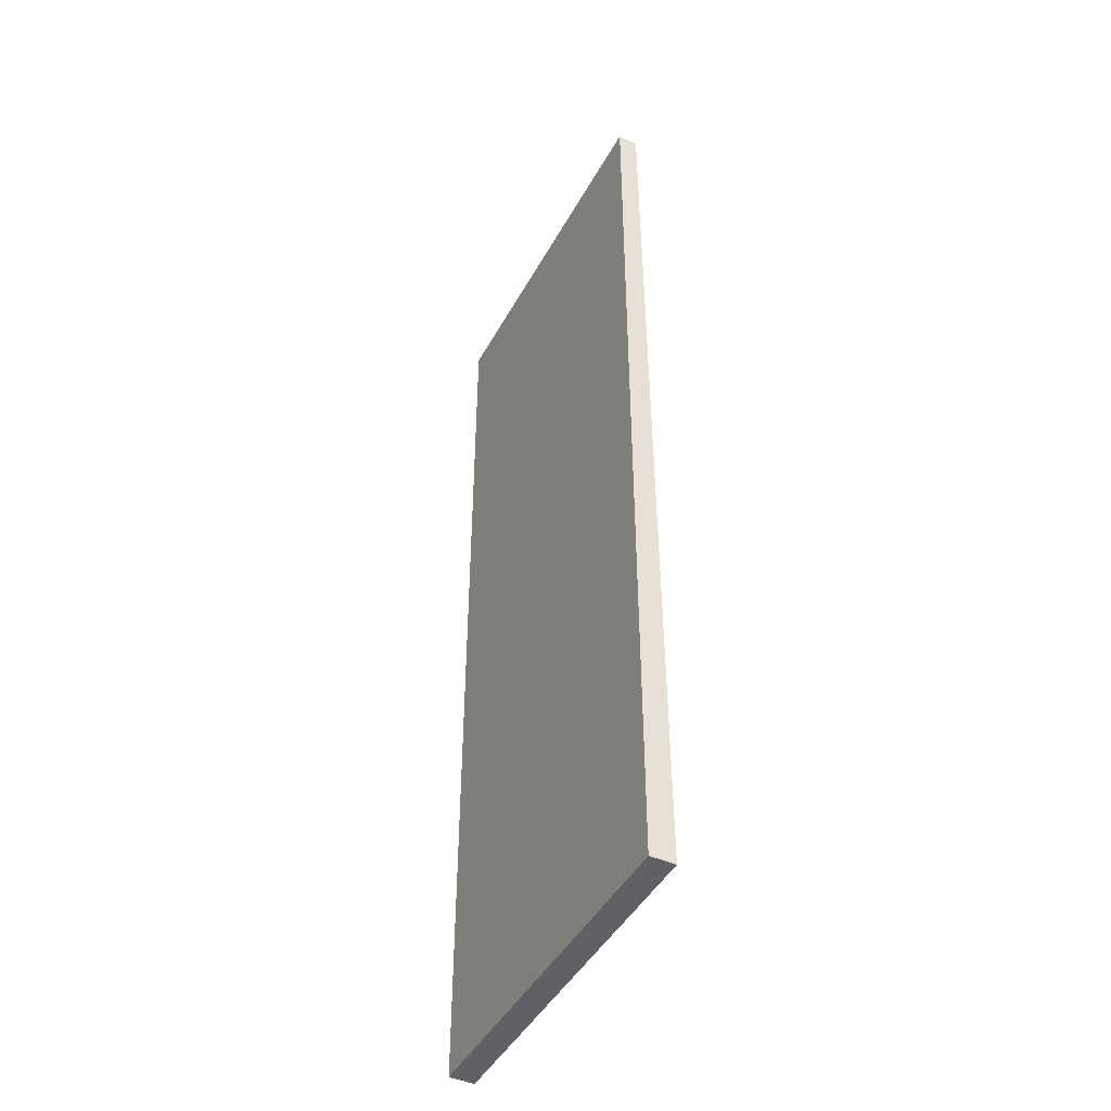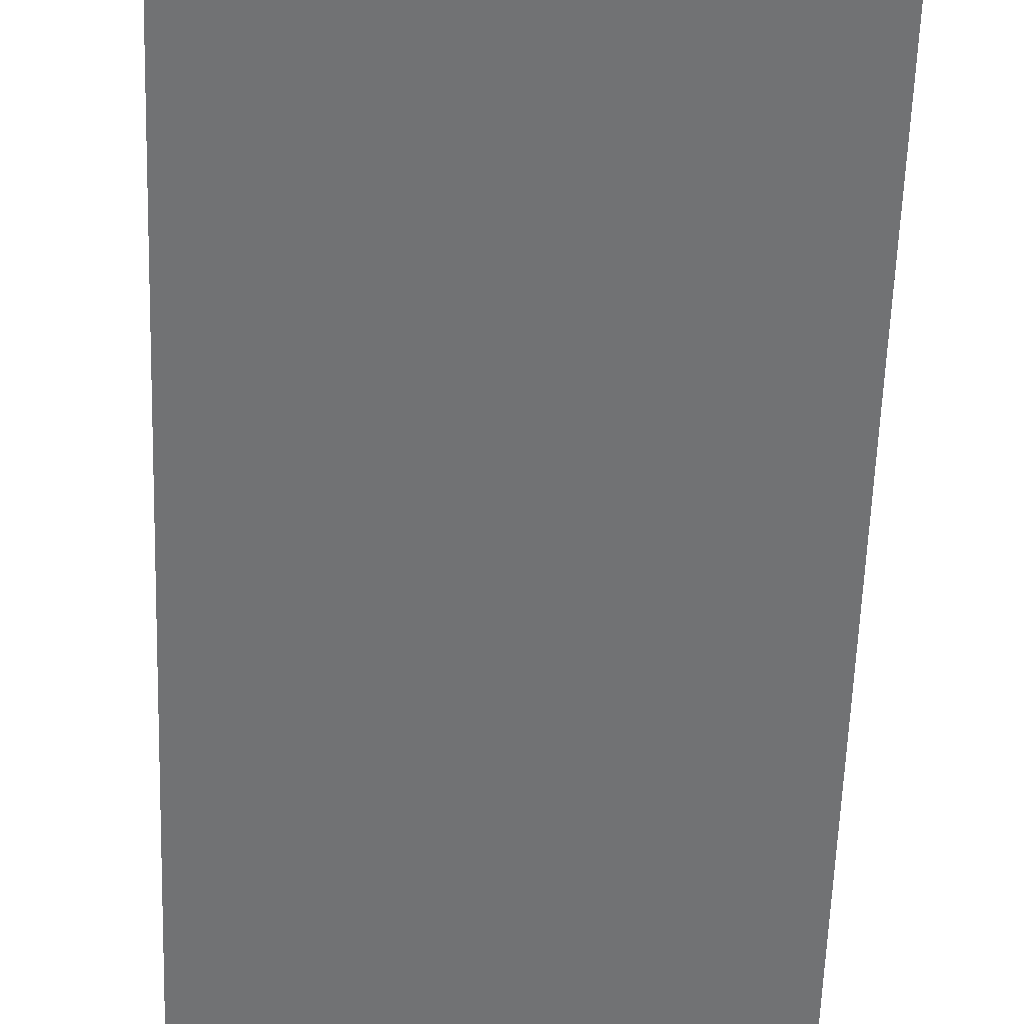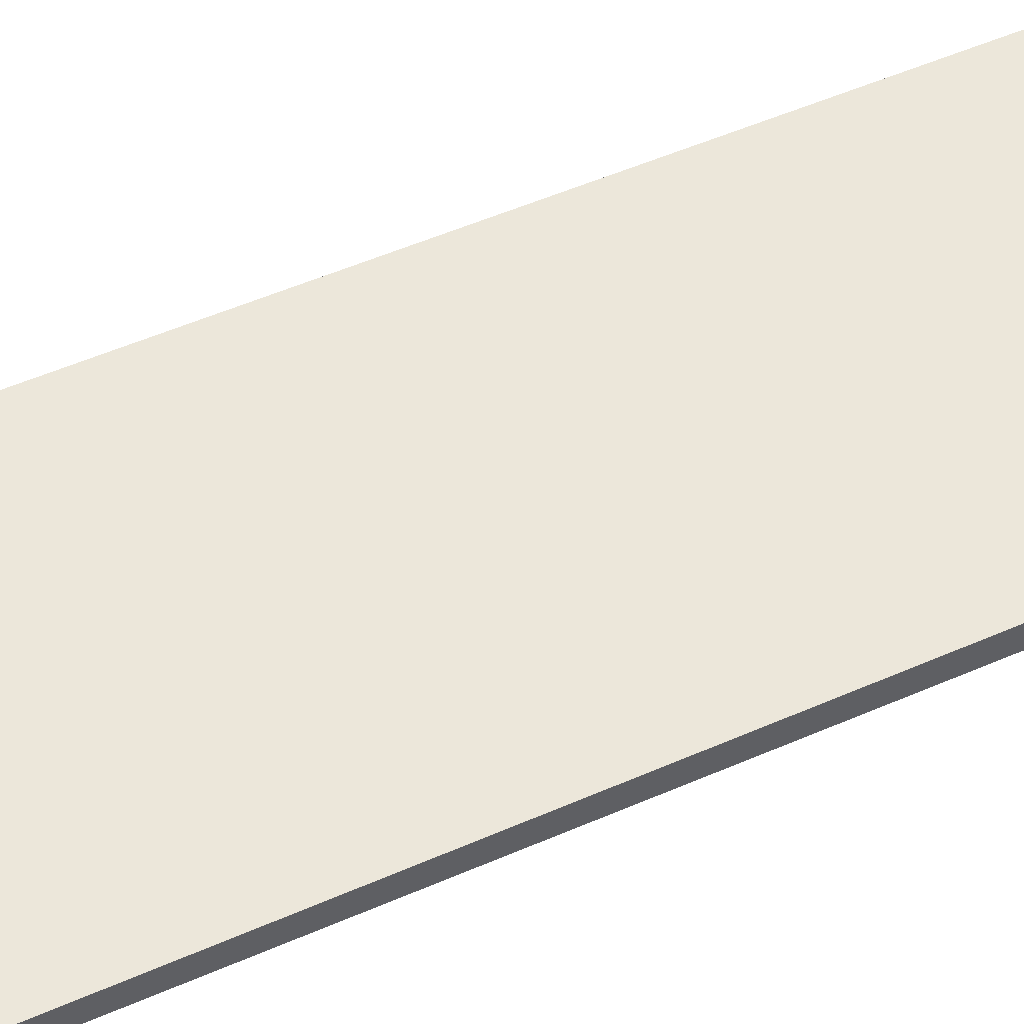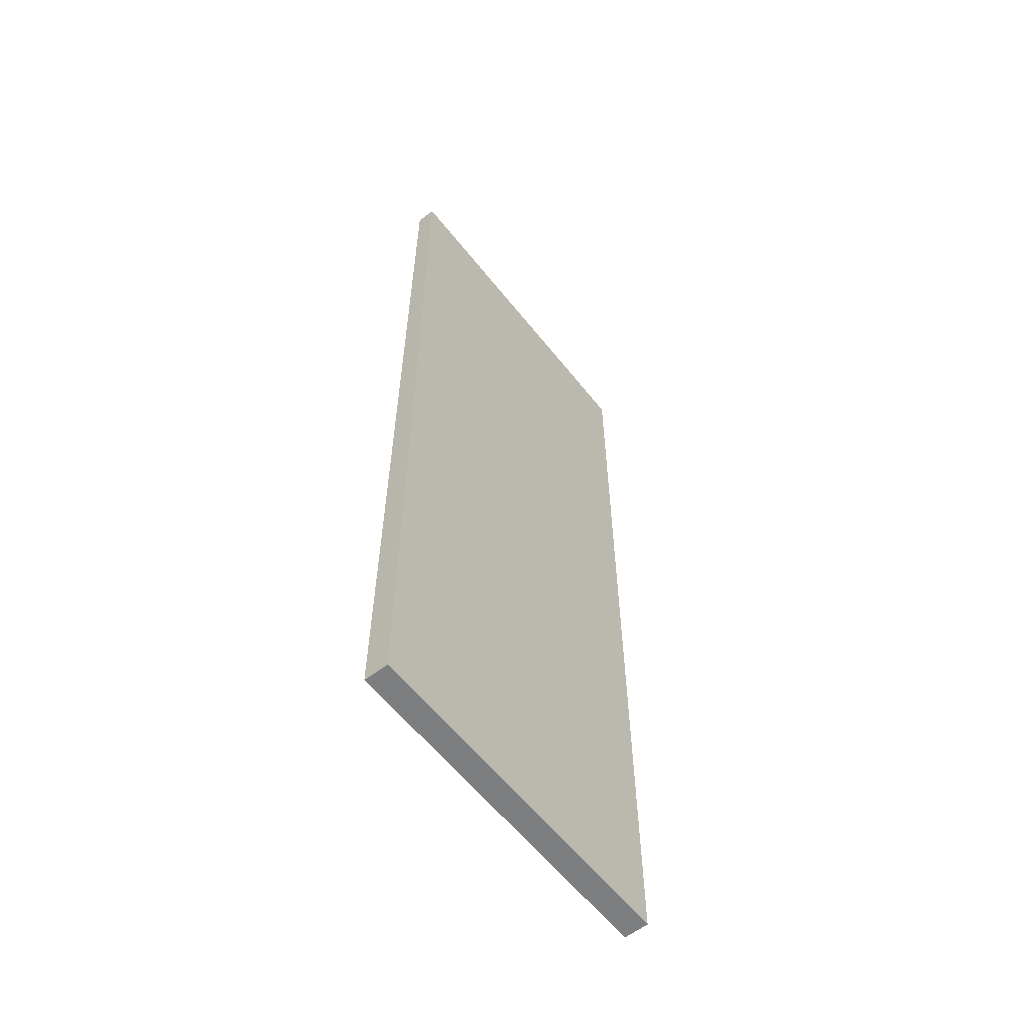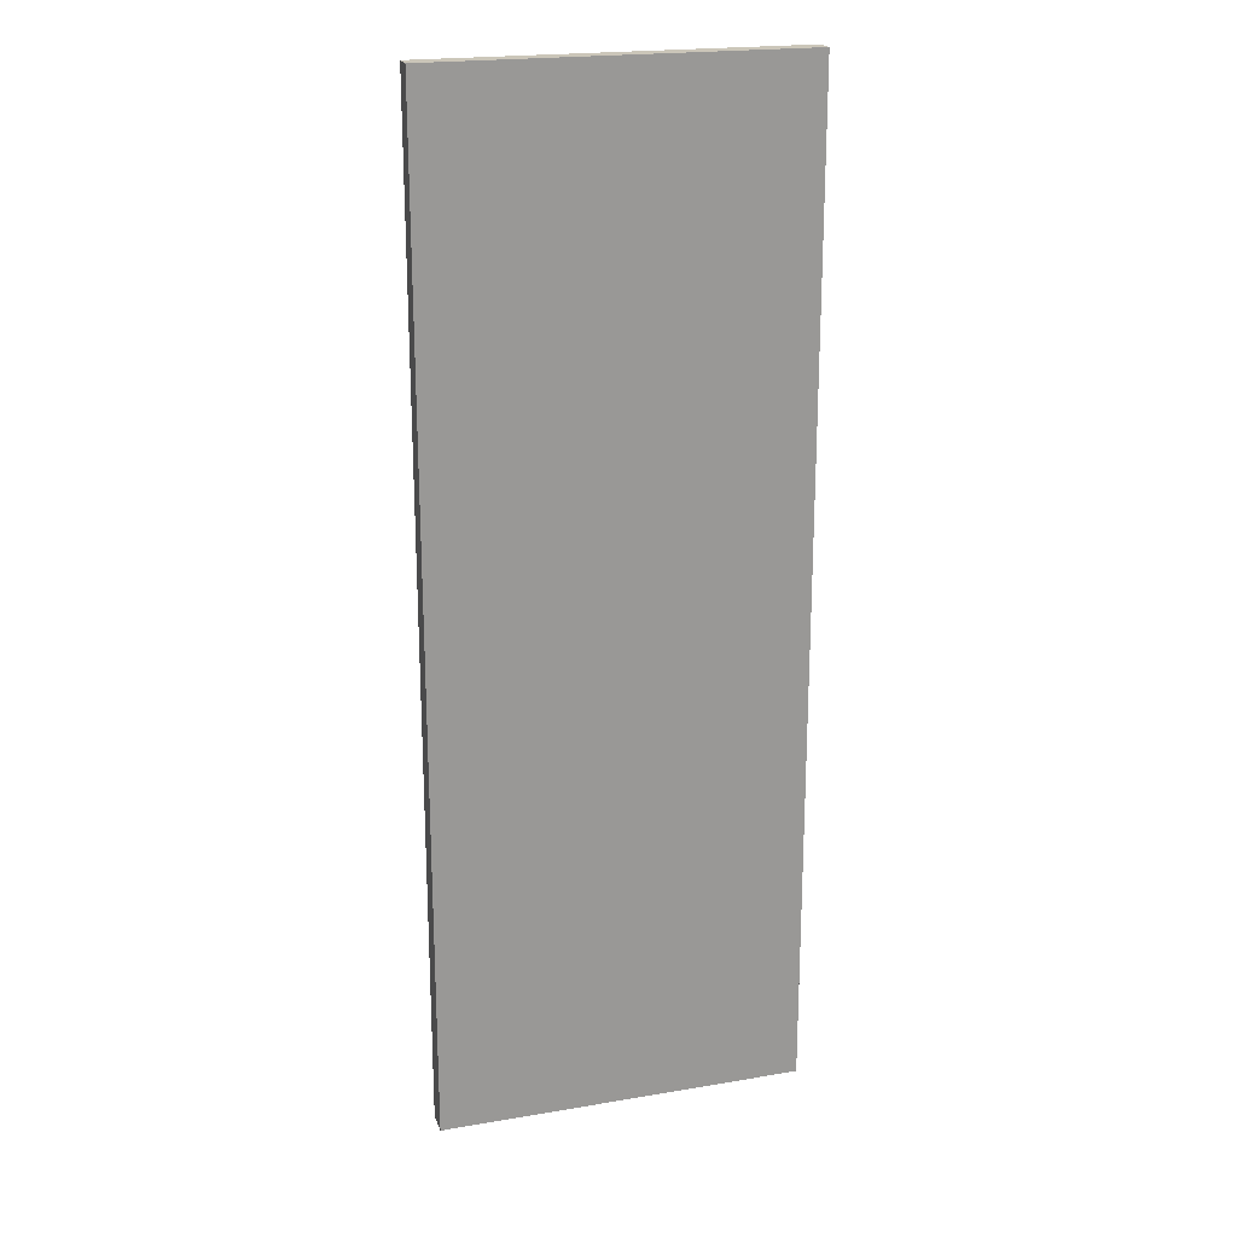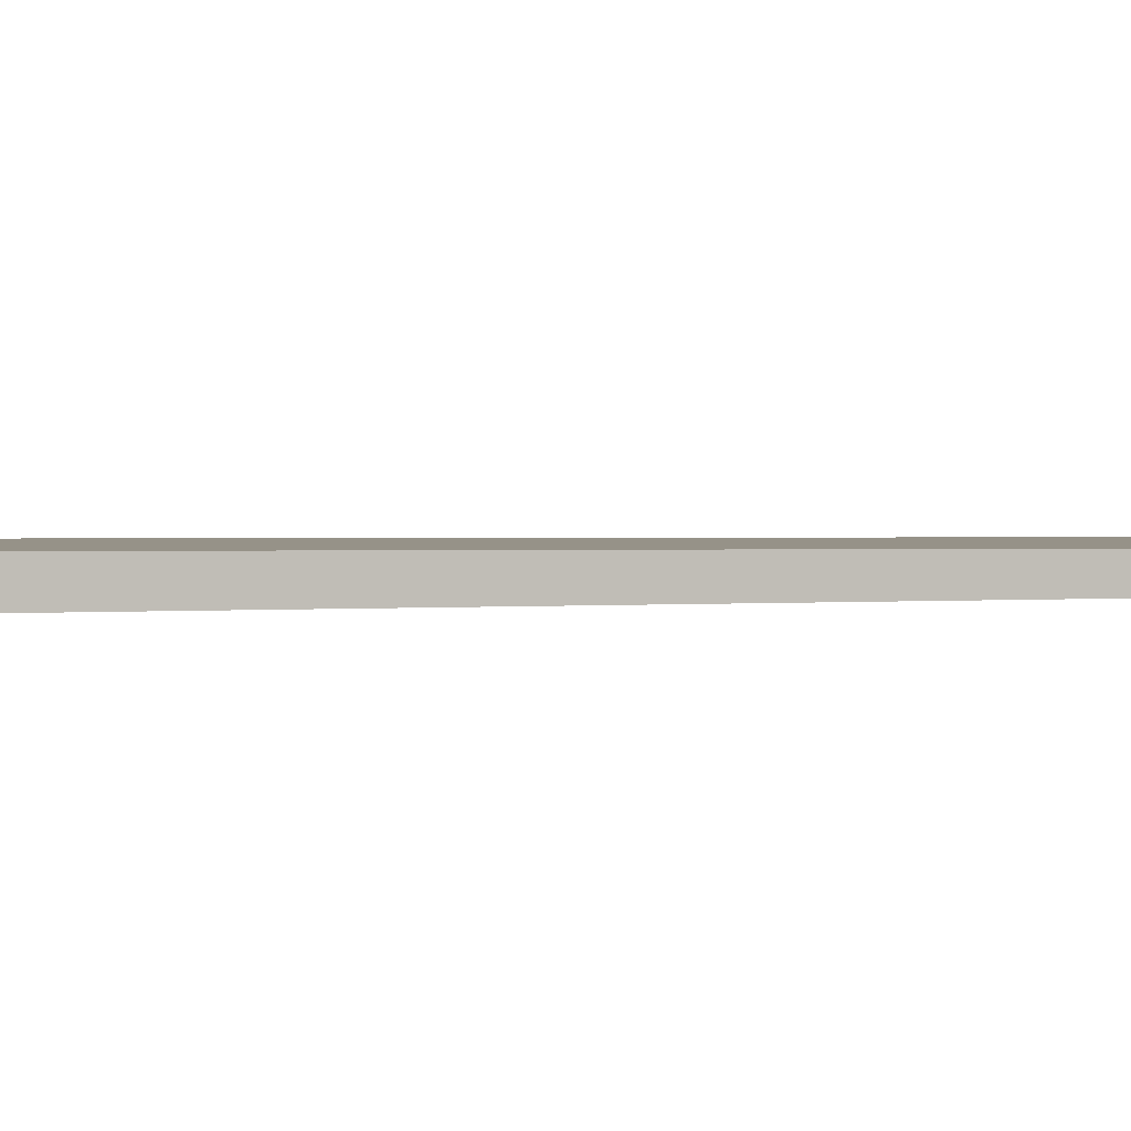
<metadata>
{"format":"obj","ext":"obj","renderer":"f3d","projection":"perspective","resolution":1024,"background":"white","views":[{"elev":-45.3,"azim":62.7,"up":"+Z"},{"elev":-55.5,"azim":-1.9,"up":"+Y"},{"elev":51.1,"azim":64.5,"up":"+Y"},{"elev":-59.3,"azim":-51.9,"up":"+Z"},{"elev":21.0,"azim":-16.8,"up":"+Z"},{"elev":1.2,"azim":-113.8,"up":"+Y"}]}
</metadata>
<code>
v -0.1415 0.001186 0.1736
v -0.1415 -0.007411 0.1736
v -0.1415 -0.007411 -0.2431
v -0.293 0.003177 -0.2431
v -0.293 -0.007411 0.1736
v -0.1415 0.003177 -0.2431
v -0.293 0.001186 0.1736
v -0.293 -0.007411 -0.2431
f 5 2 1
f 5 3 2
f 6 4 1
f 6 1 2
f 6 2 3
f 7 5 1
f 7 1 4
f 8 3 5
f 8 6 3
f 8 4 6
f 8 7 4
f 8 5 7

</code>
